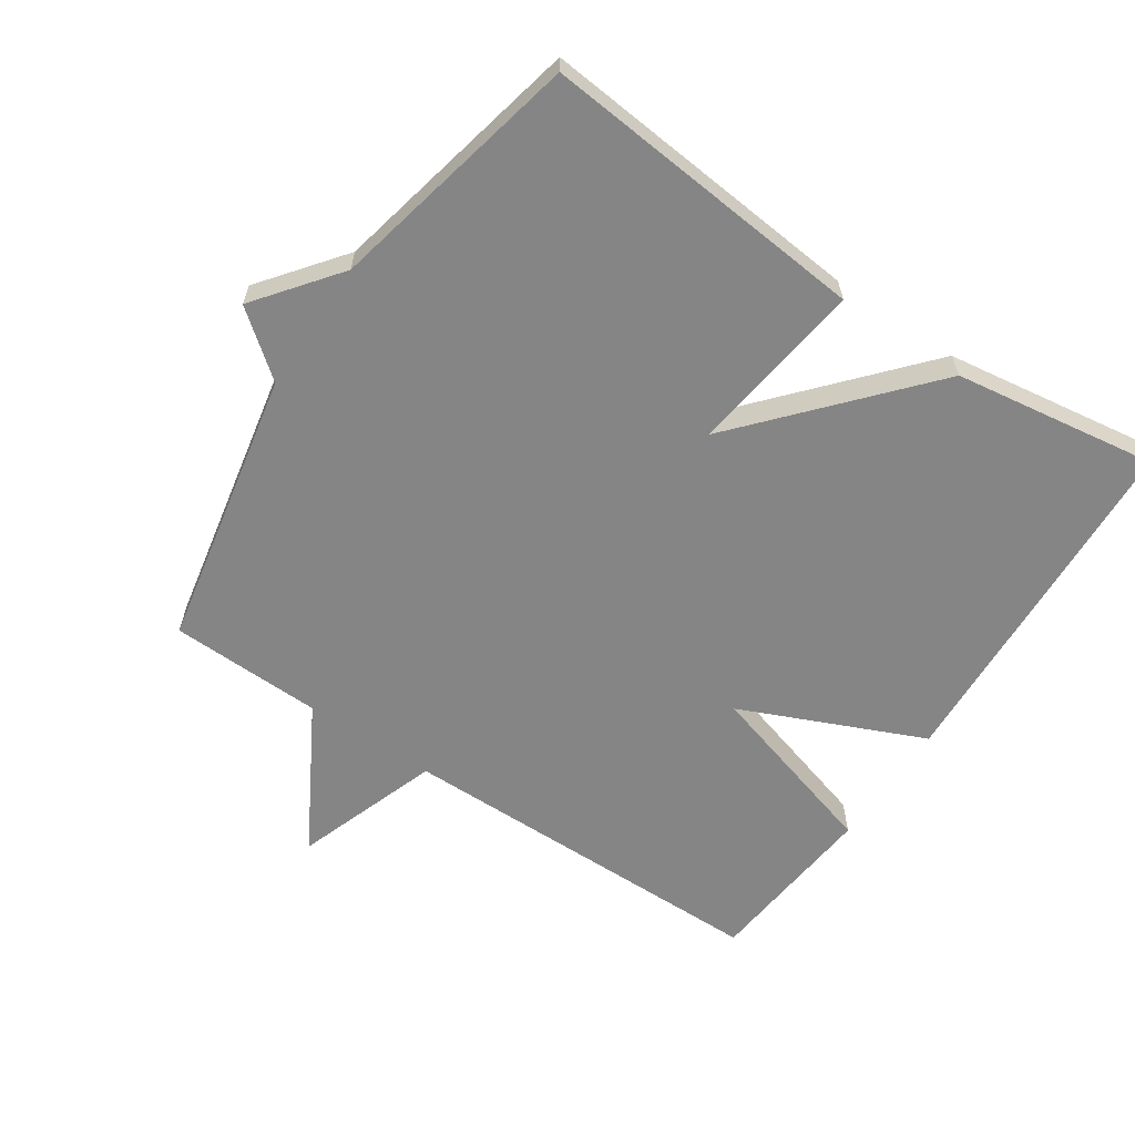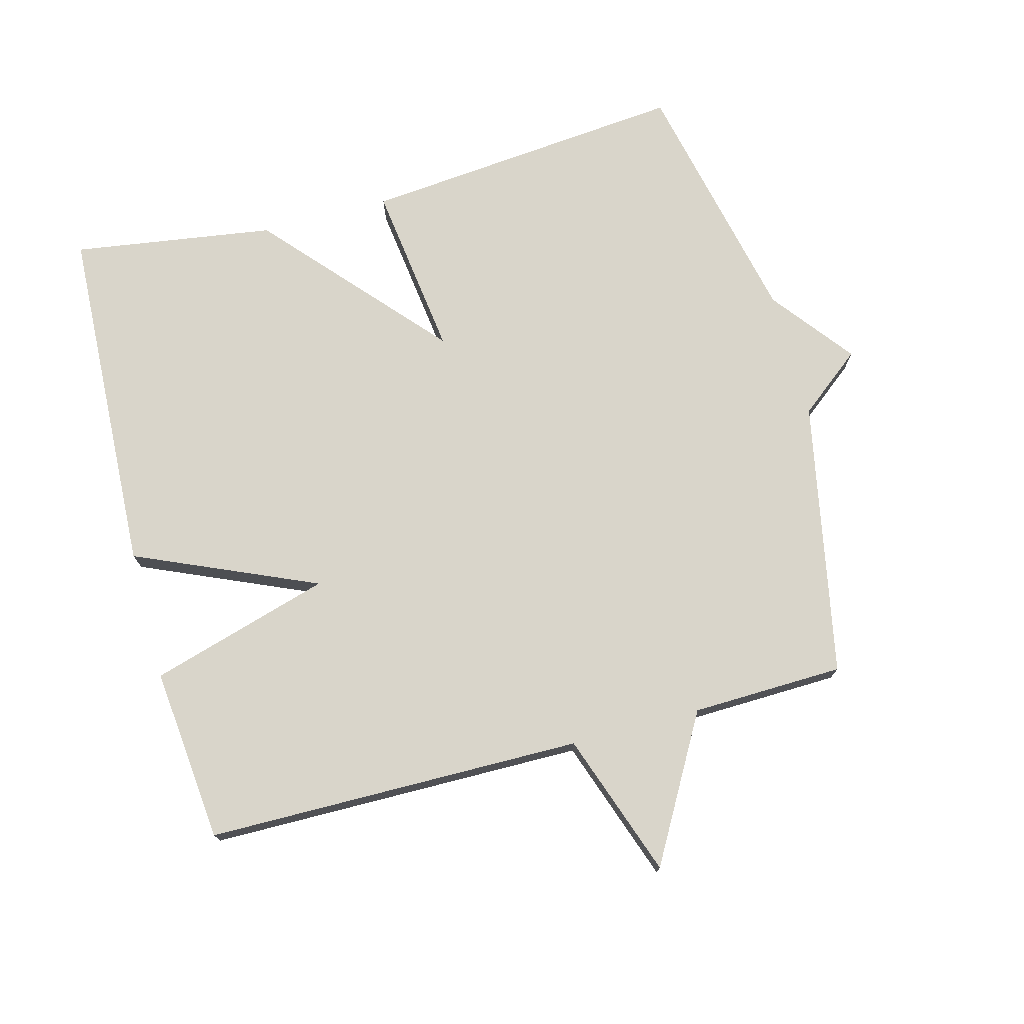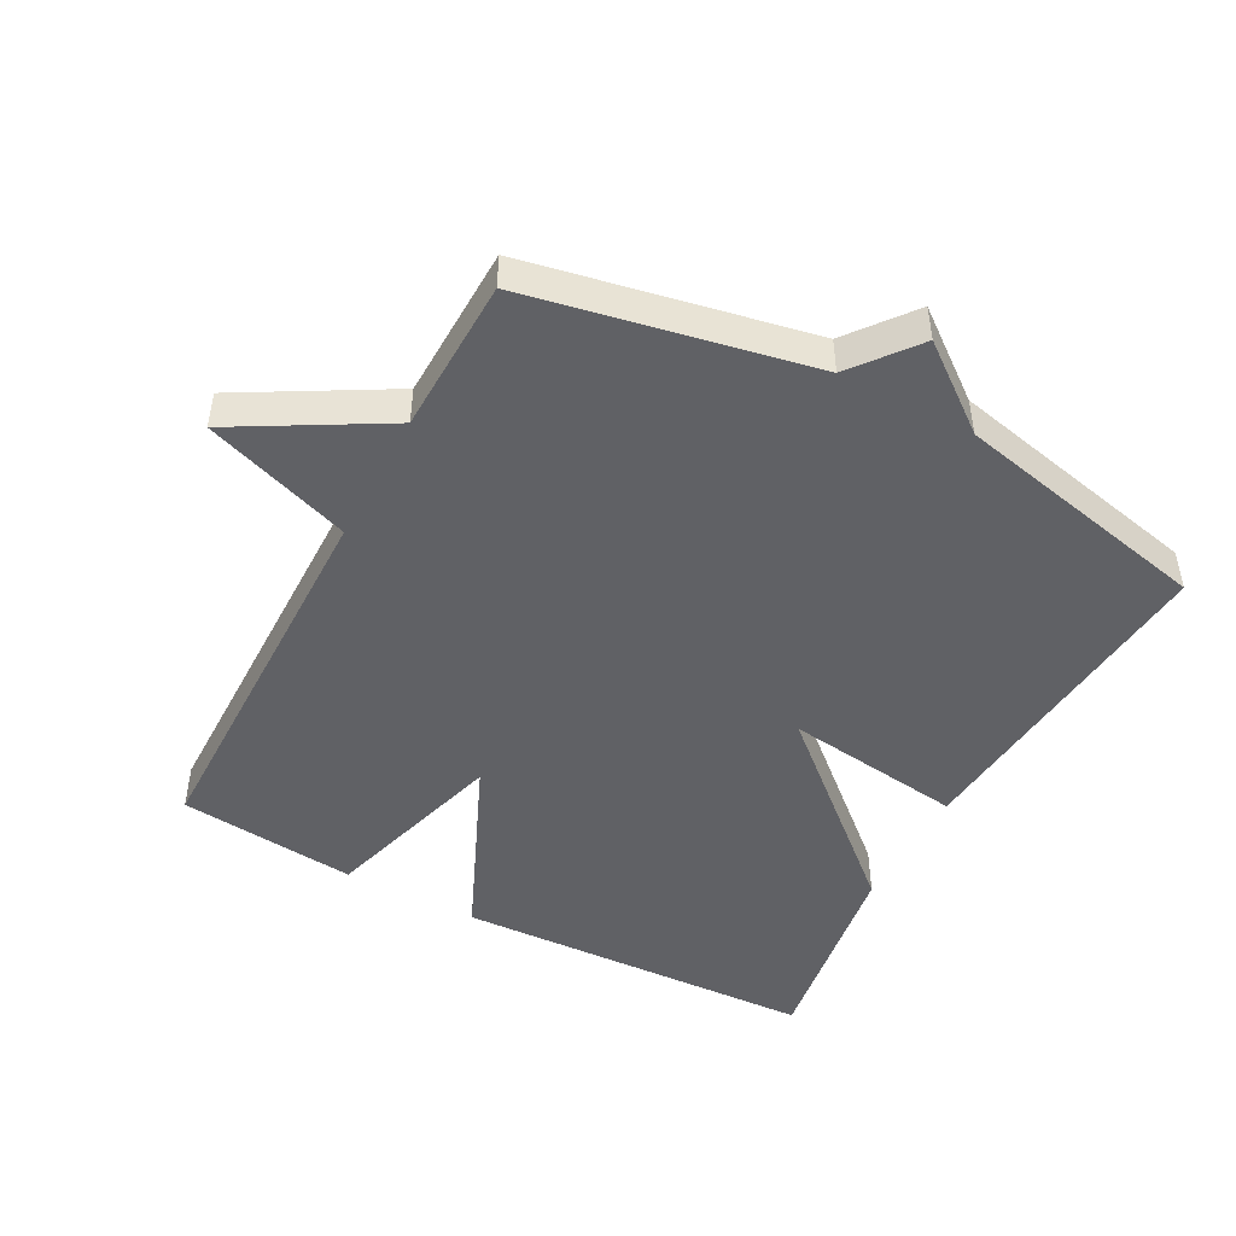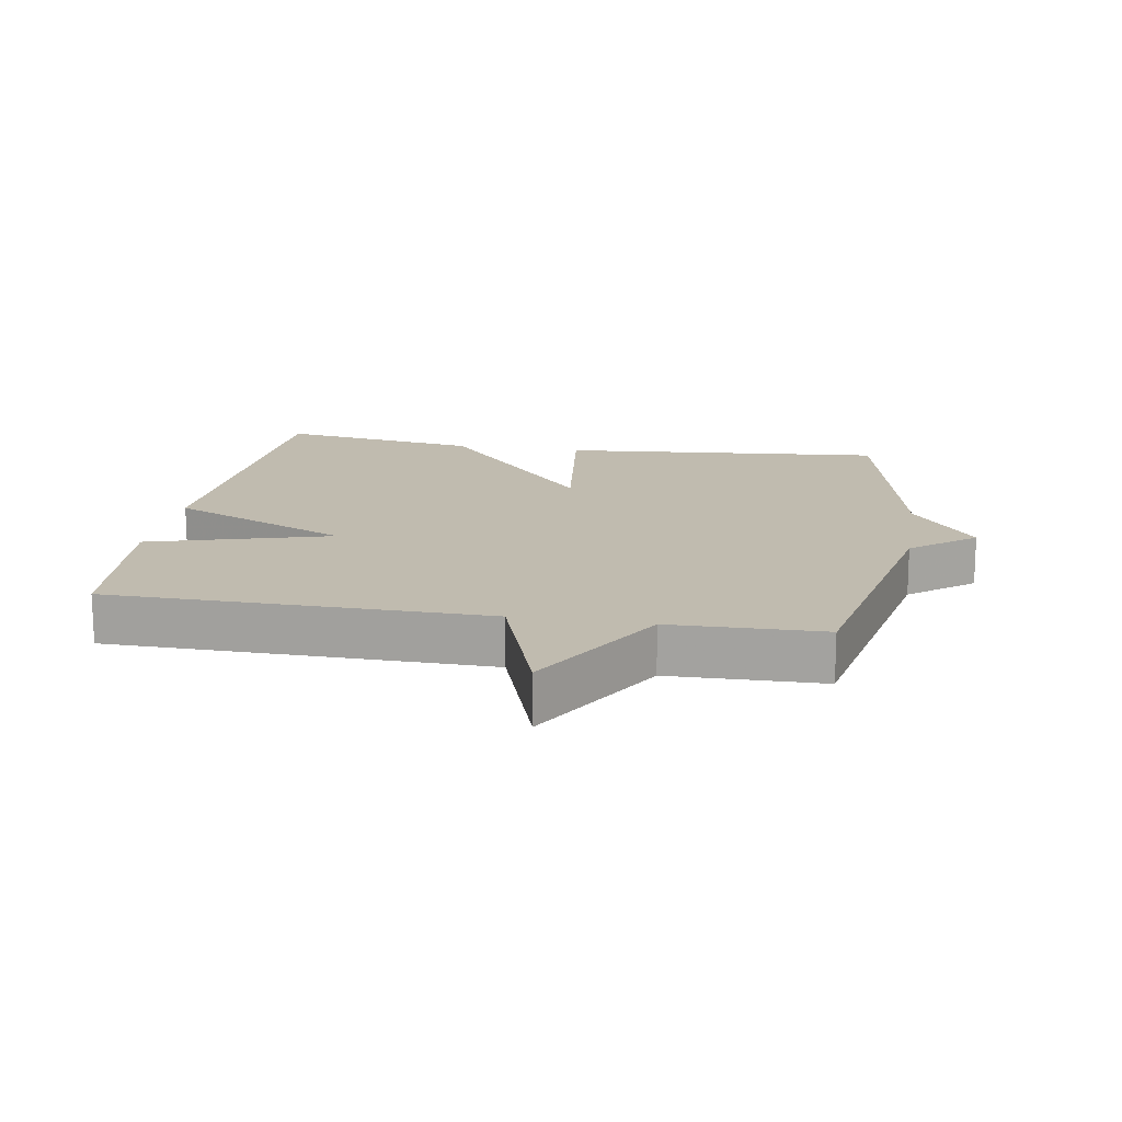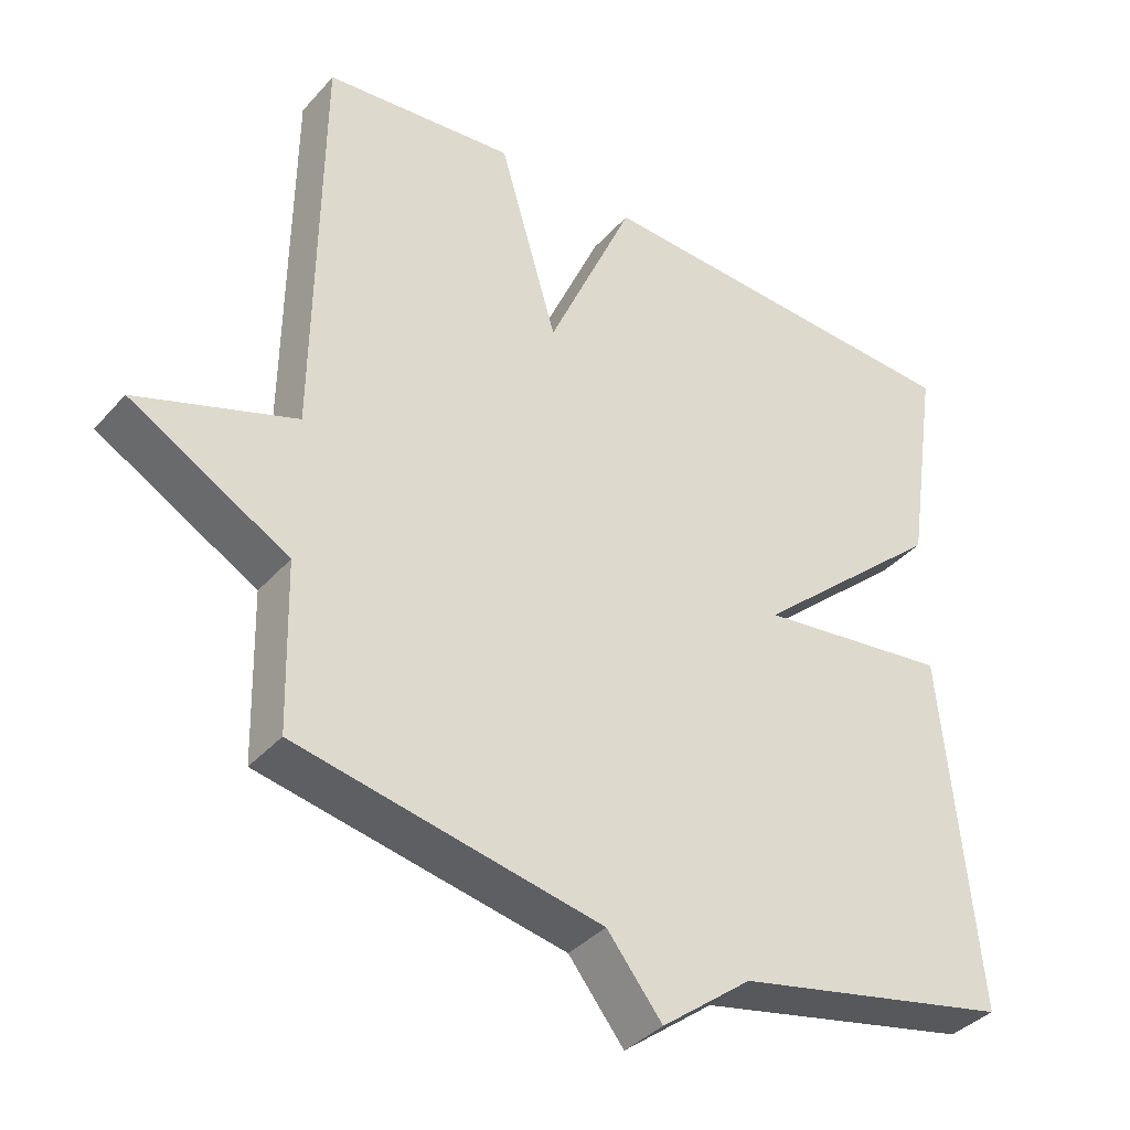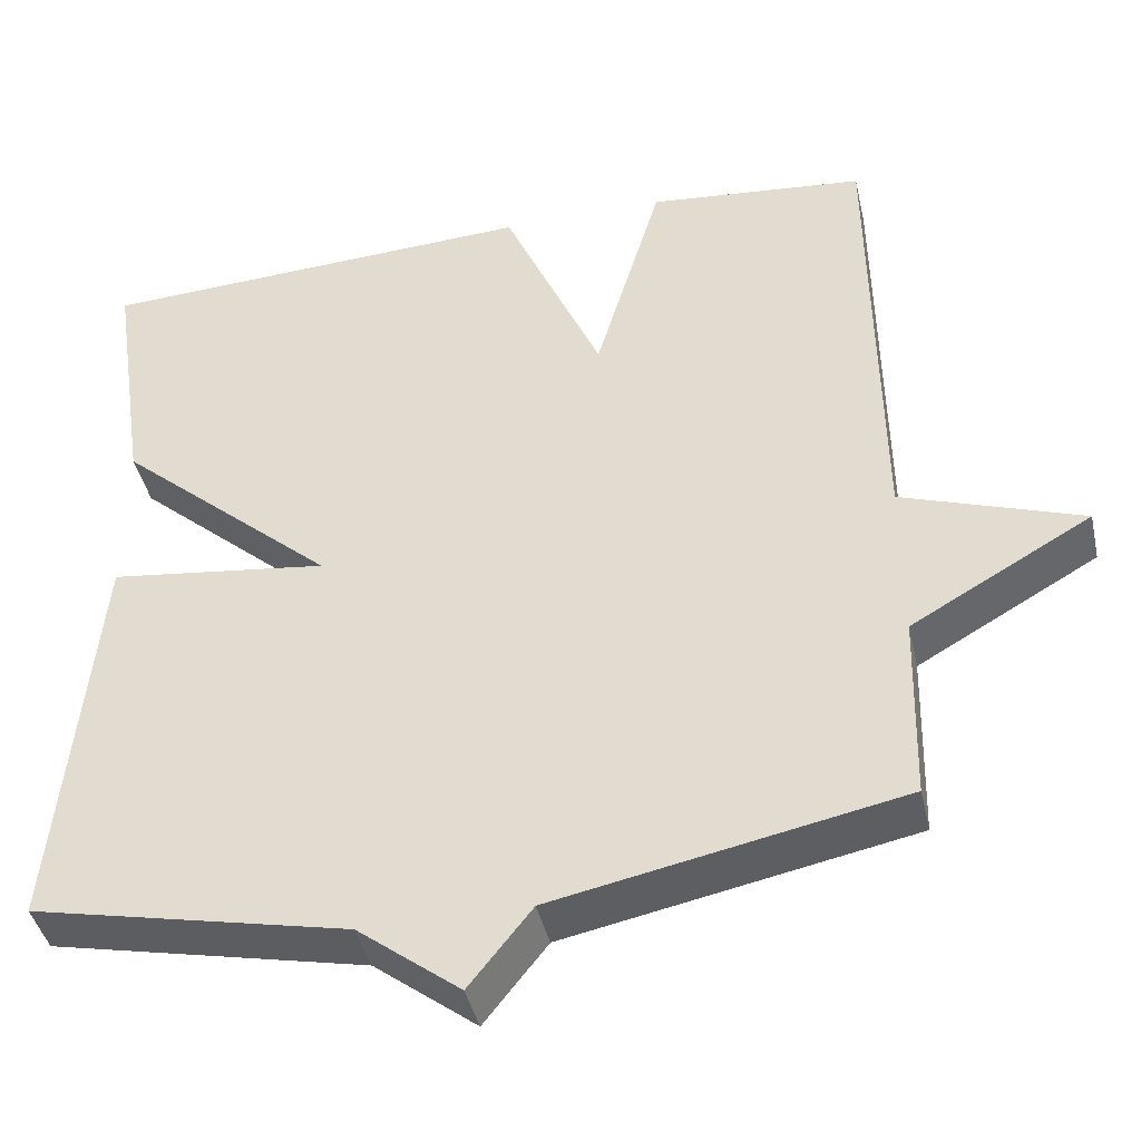
<metadata>
{"format":"obj","ext":"obj","renderer":"f3d","projection":"perspective","resolution":1024,"background":"white","views":[{"elev":-61.9,"azim":-123.9,"up":"+Y"},{"elev":74.4,"azim":75.0,"up":"+Y"},{"elev":-47.8,"azim":151.9,"up":"+Y"},{"elev":15.9,"azim":99.7,"up":"+Y"},{"elev":-37.7,"azim":143.8,"up":"+Z"},{"elev":-42.3,"azim":12.6,"up":"+Z"}]}
</metadata>
<code>
v 0.5 0.07 -0.5
v 0.082 0.07 -0.583
v 0.006 0.07 -0.679
v -0.118 0.07 -0.583
v -0.5 0.07 -0.5
v -0.454 0.07 -0.006
v -0.189 0.07 -0.04
v -0.454 0.07 0.194
v -0.5 0.07 0.5
v 0.036 0.07 0.526
v 0.156 0.07 0.252
v 0.236 0.07 0.526
v 0.5 0.07 0.5
v 0.506 0.07 -0.07
v 0.724 0.07 -0.146
v 0.506 0.07 -0.27
v 0.5 0 -0.5
v 0.082 0 -0.583
v 0.006 0 -0.679
v -0.118 0 -0.583
v -0.5 0 -0.5
v -0.454 0 -0.006
v -0.189 0 -0.04
v -0.454 0 0.194
v -0.5 0 0.5
v 0.036 0 0.526
v 0.156 0 0.252
v 0.236 0 0.526
v 0.5 0 0.5
v 0.506 0 -0.07
v 0.724 0 -0.146
v 0.506 0 -0.27
f 14 15 16
f 16 1 2
f 14 16 2
f 13 14 2
f 12 13 2
f 11 12 2
f 9 10 11
f 8 9 11
f 7 8 11
f 2 3 4
f 11 2 4
f 7 11 4
f 4 5 6 7
f 32 31 30
f 18 17 32
f 18 32 30
f 18 30 29
f 18 29 28
f 18 28 27
f 27 26 25
f 27 25 24
f 27 24 23
f 20 19 18
f 20 18 27
f 20 27 23
f 23 22 21 20
f 1 17 18 2
f 2 18 19 3
f 3 19 20 4
f 4 20 21 5
f 5 21 22 6
f 6 22 23 7
f 7 23 24 8
f 8 24 25 9
f 9 25 26 10
f 10 26 27 11
f 11 27 28 12
f 12 28 29 13
f 13 29 30 14
f 14 30 31 15
f 15 31 32 16
f 16 32 17 1

</code>
